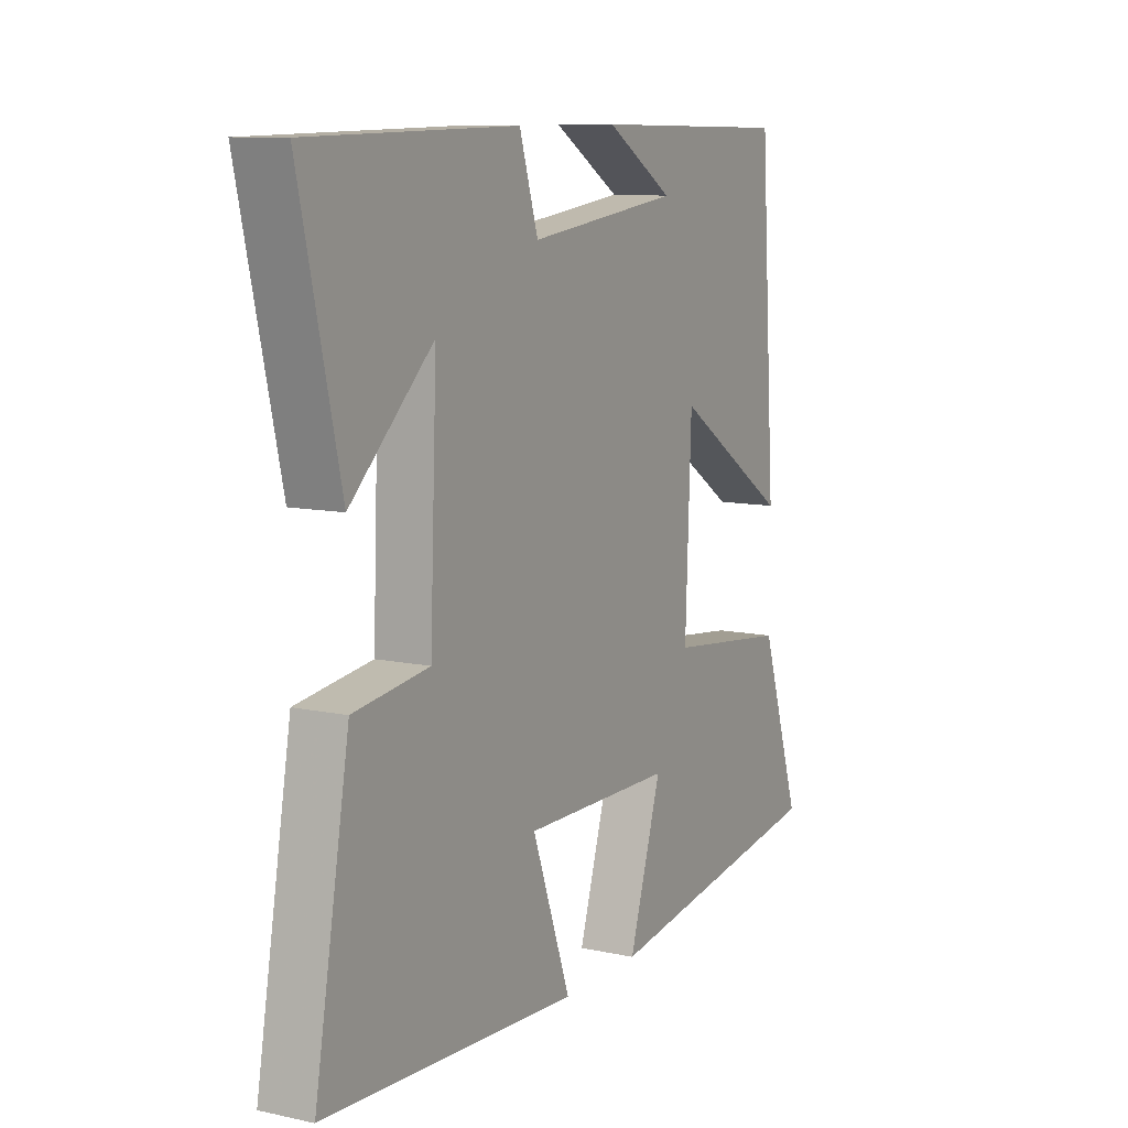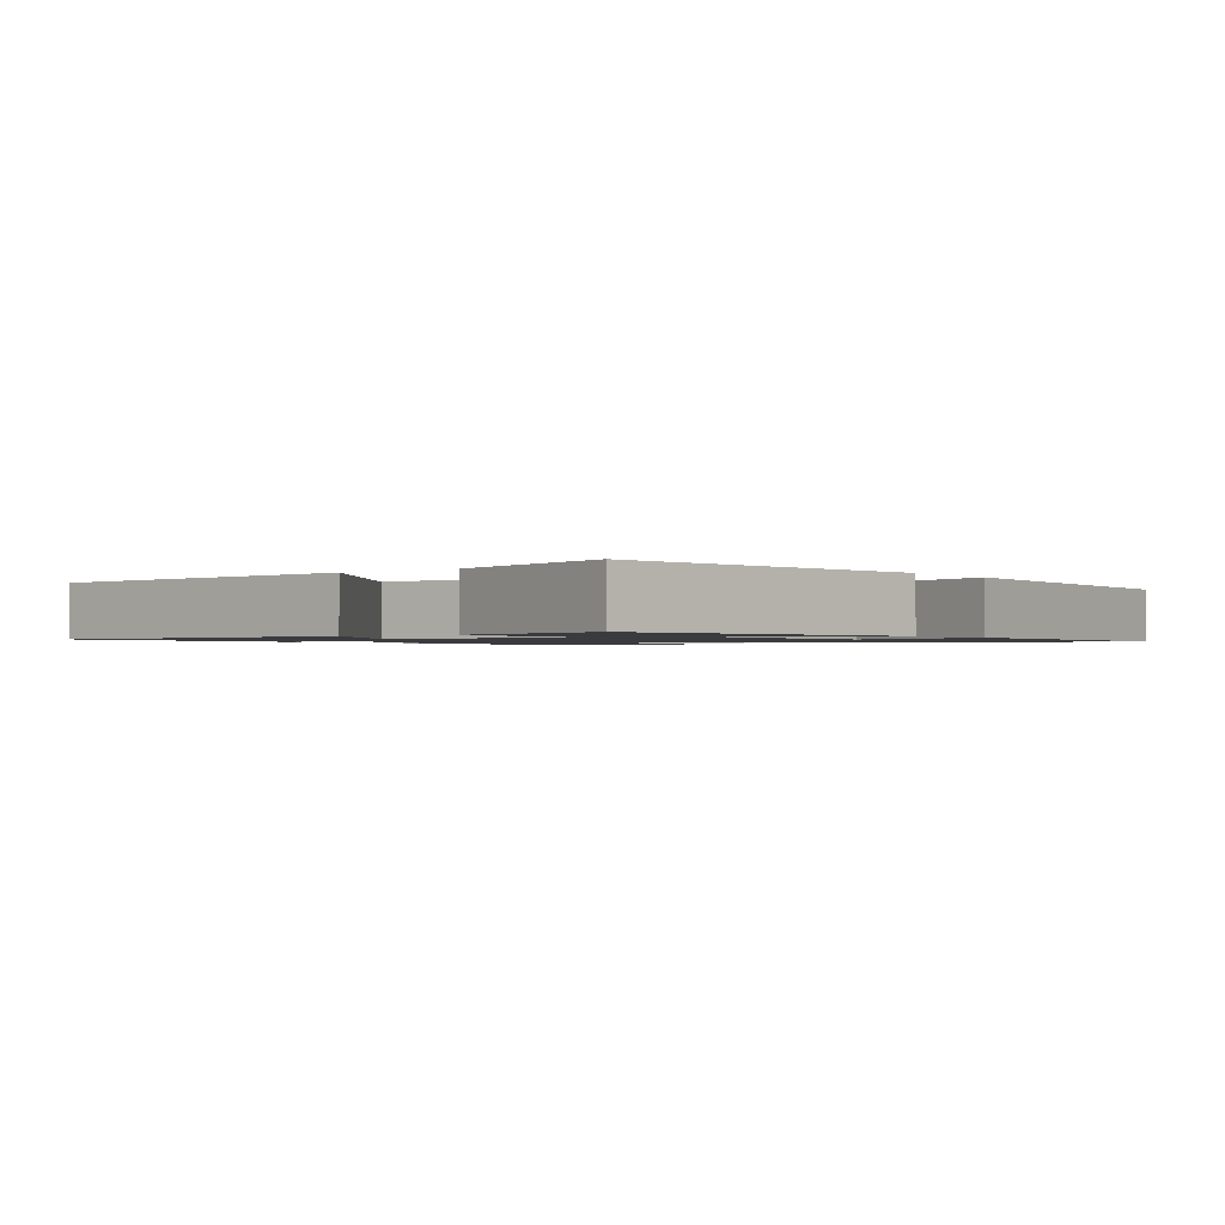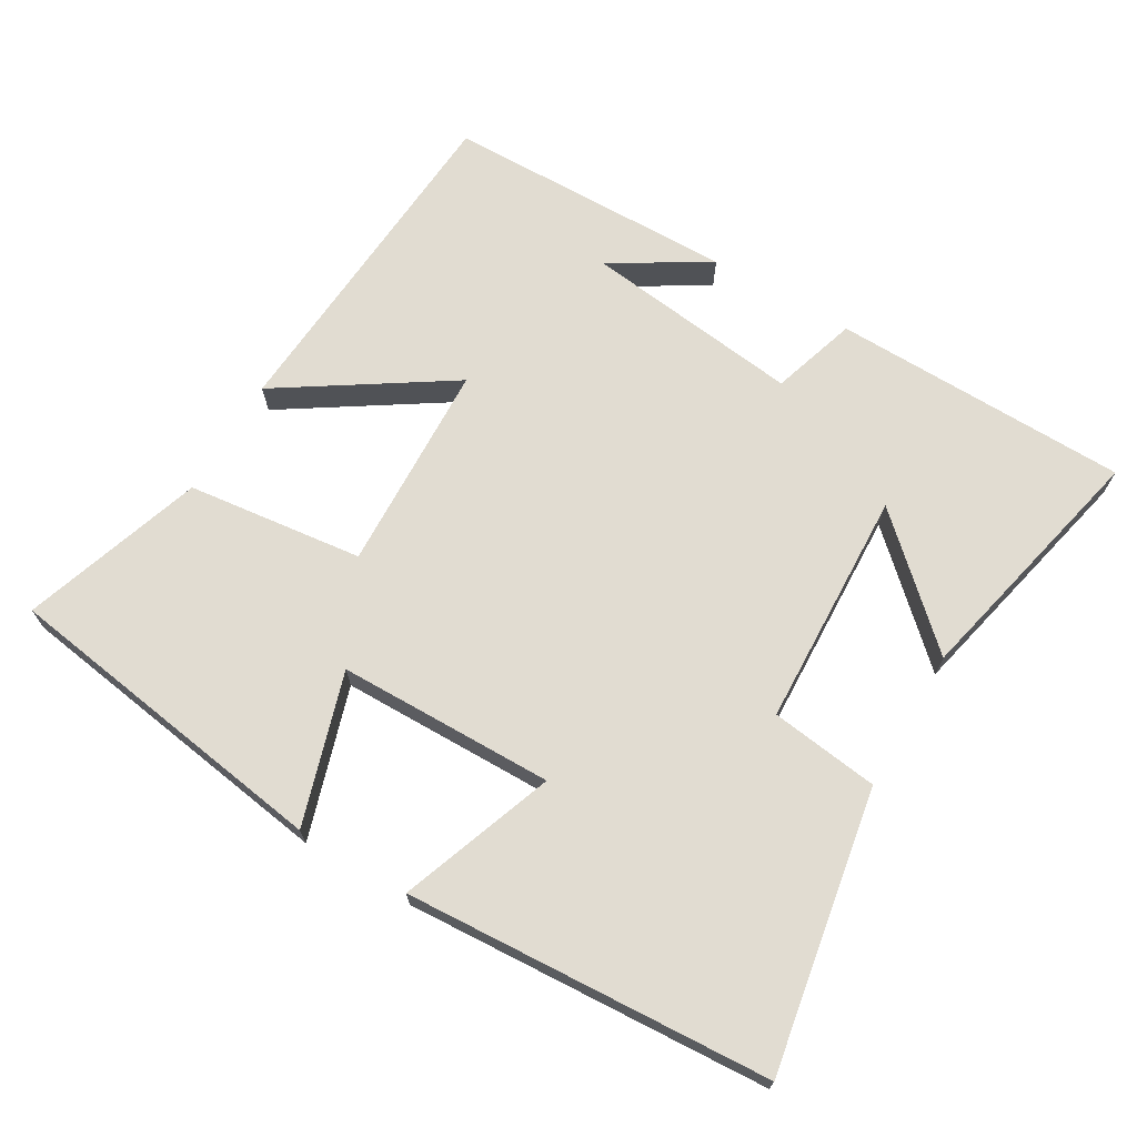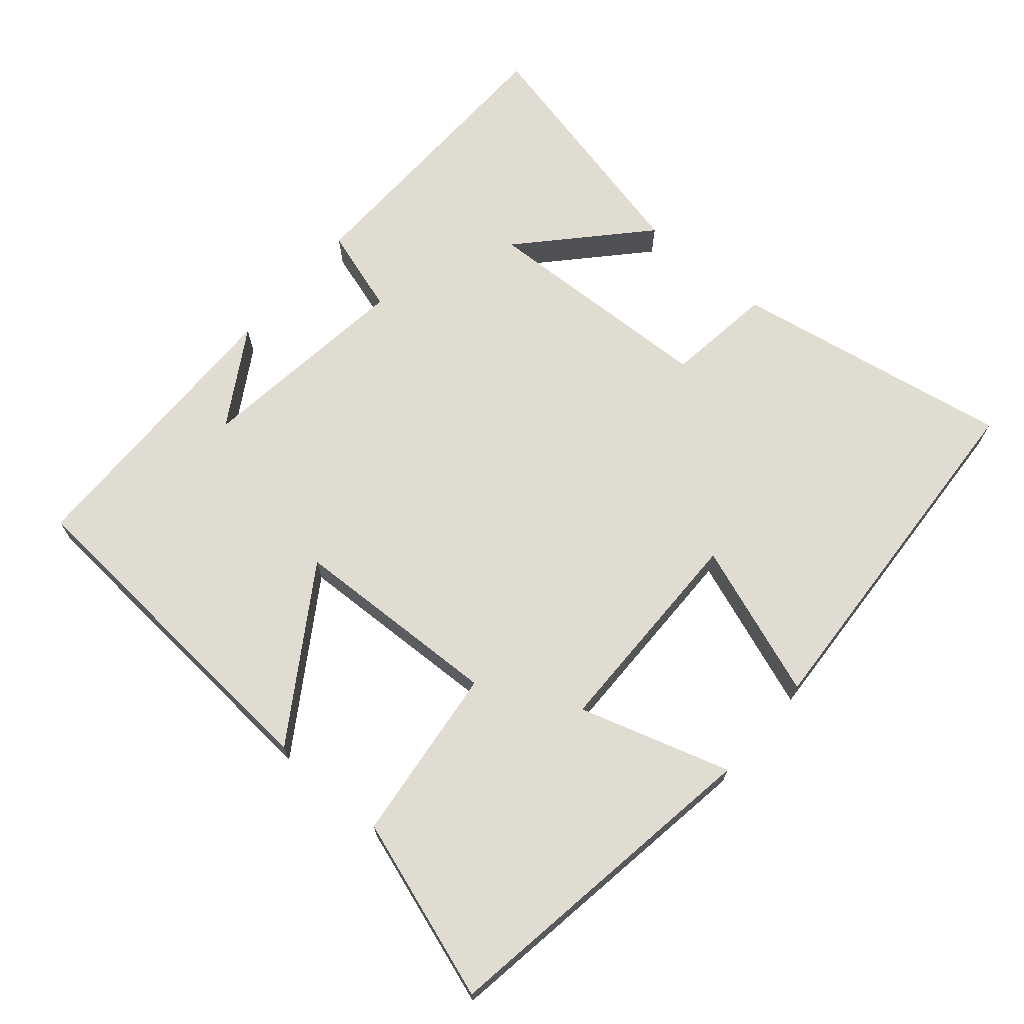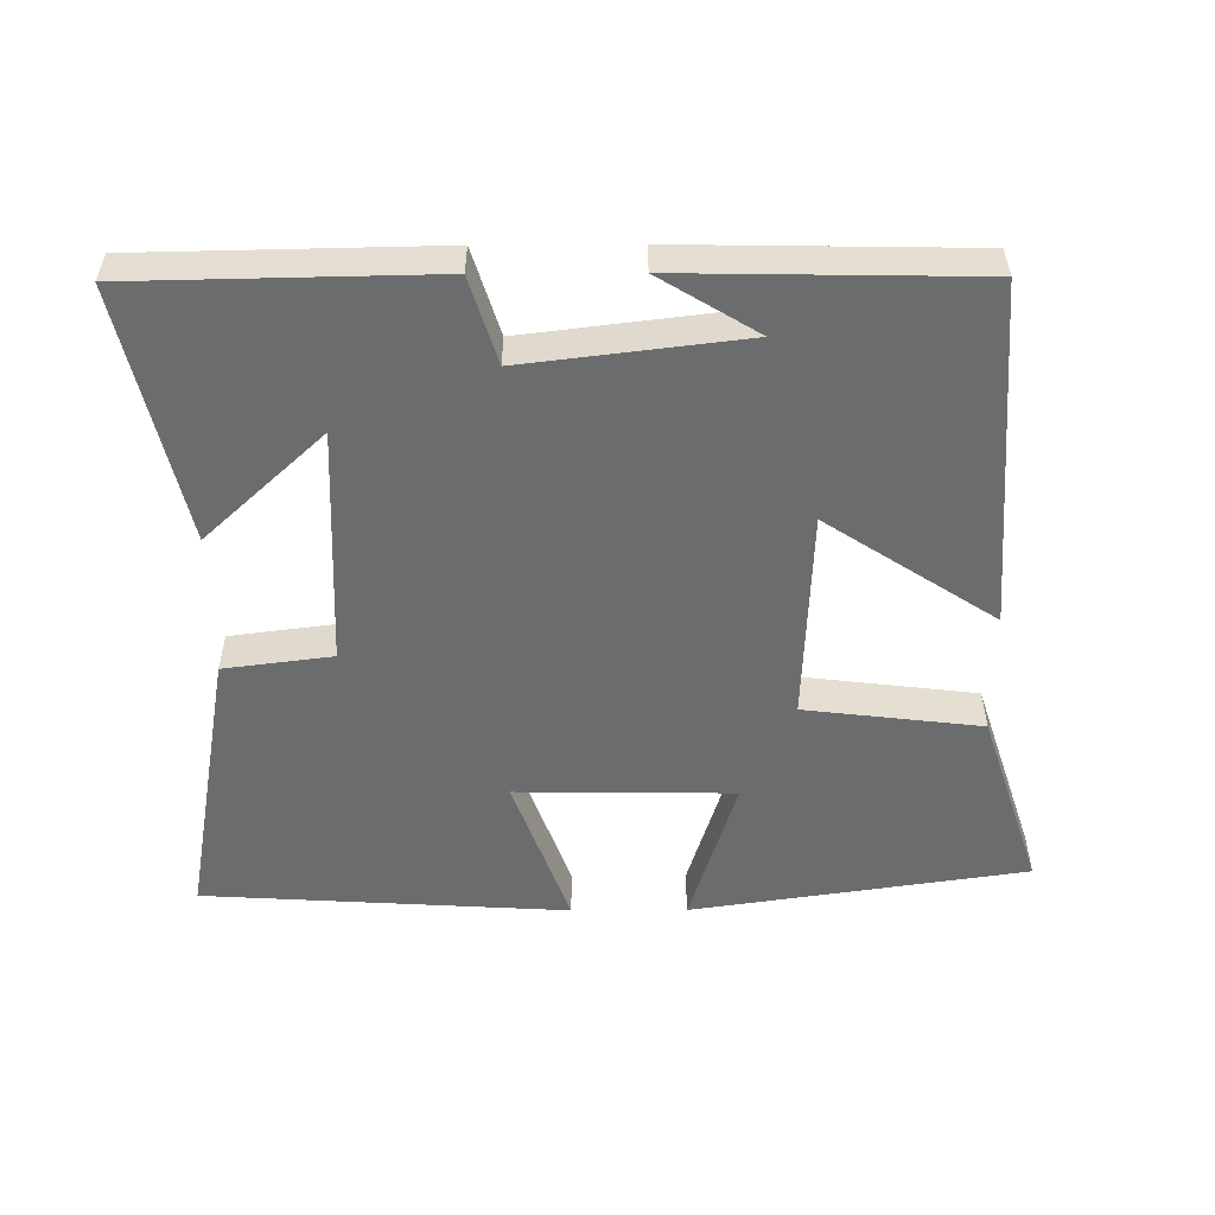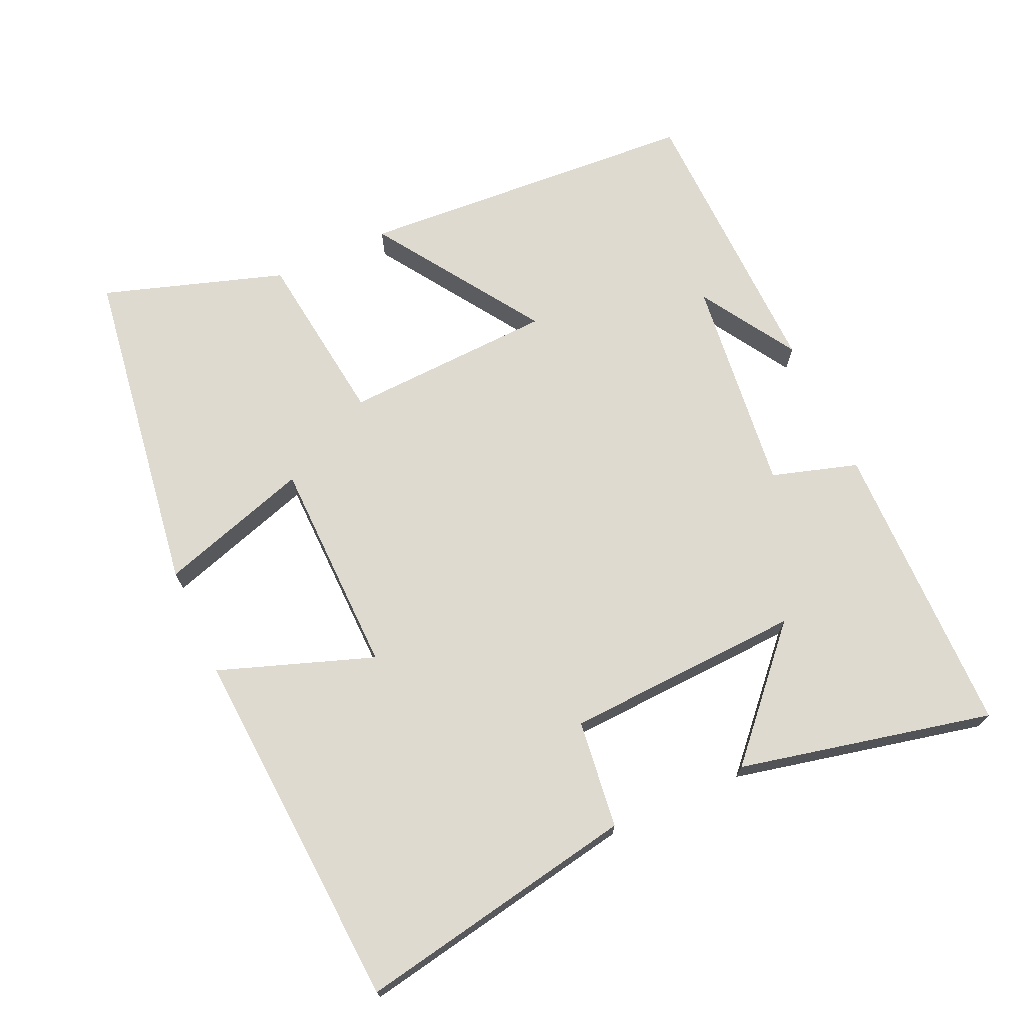
<metadata>
{"format":"obj","ext":"obj","renderer":"f3d","projection":"perspective","resolution":1024,"background":"white","views":[{"elev":10.1,"azim":-61.1,"up":"+Z"},{"elev":-1.3,"azim":126.8,"up":"+Y"},{"elev":69.1,"azim":-149.5,"up":"+Y"},{"elev":69.0,"azim":130.7,"up":"+Y"},{"elev":-53.6,"azim":0.3,"up":"+Y"},{"elev":70.6,"azim":-114.7,"up":"+Y"}]}
</metadata>
<code>
v -0.571 0.07 -0.469
v -0.5 0.07 -0.07
v -0.346 0.07 -0.05
v -0.332 0.07 0.288
v -0.5 0.07 0.132
v -0.582 0.07 0.492
v -0.159 0.07 0.5
v -0.121 0.07 0.378
v 0.189 0.07 0.416
v 0.051 0.07 0.5
v 0.466 0.07 0.493
v 0.5 0.07 0.003
v 0.261 0.07 0.159
v 0.249 0.07 -0.141
v 0.5 0.07 -0.171
v 0.585 0.07 -0.429
v 0.11 0.07 -0.5
v 0.177 0.07 -0.285
v -0.131 0.07 -0.281
v -0.052 0.07 -0.5
v -0.571 0 -0.469
v -0.5 0 -0.07
v -0.346 0 -0.05
v -0.332 0 0.288
v -0.5 0 0.132
v -0.582 0 0.492
v -0.159 0 0.5
v -0.121 0 0.378
v 0.189 0 0.416
v 0.051 0 0.5
v 0.466 0 0.493
v 0.5 0 0.003
v 0.261 0 0.159
v 0.249 0 -0.141
v 0.5 0 -0.171
v 0.585 0 -0.429
v 0.11 0 -0.5
v 0.177 0 -0.285
v -0.131 0 -0.281
v -0.052 0 -0.5
f 19 20 1 2
f 18 19 2 3
f 15 16 17 18
f 14 15 18
f 13 14 18 3
f 11 12 13
f 9 10 11
f 9 11 13 3
f 6 7 8
f 4 5 6
f 4 6 8
f 3 4 8 9
f 22 21 40 39
f 23 22 39 38
f 38 37 36 35
f 38 35 34
f 23 38 34 33
f 33 32 31
f 31 30 29
f 23 33 31 29
f 28 27 26
f 26 25 24
f 28 26 24
f 29 28 24 23
f 1 21 22 2
f 2 22 23 3
f 3 23 24 4
f 4 24 25 5
f 5 25 26 6
f 6 26 27 7
f 7 27 28 8
f 8 28 29 9
f 9 29 30 10
f 10 30 31 11
f 11 31 32 12
f 12 32 33 13
f 13 33 34 14
f 14 34 35 15
f 15 35 36 16
f 16 36 37 17
f 17 37 38 18
f 18 38 39 19
f 19 39 40 20
f 20 40 21 1

</code>
